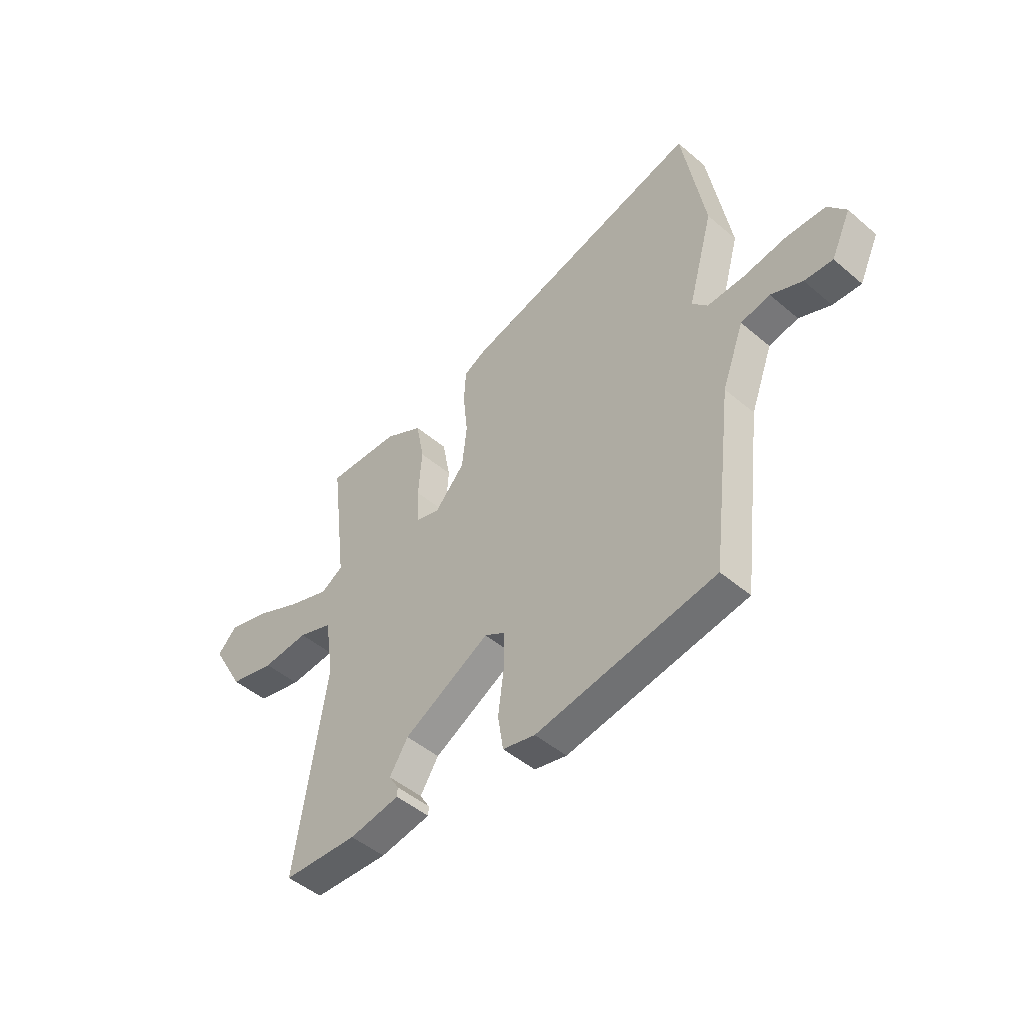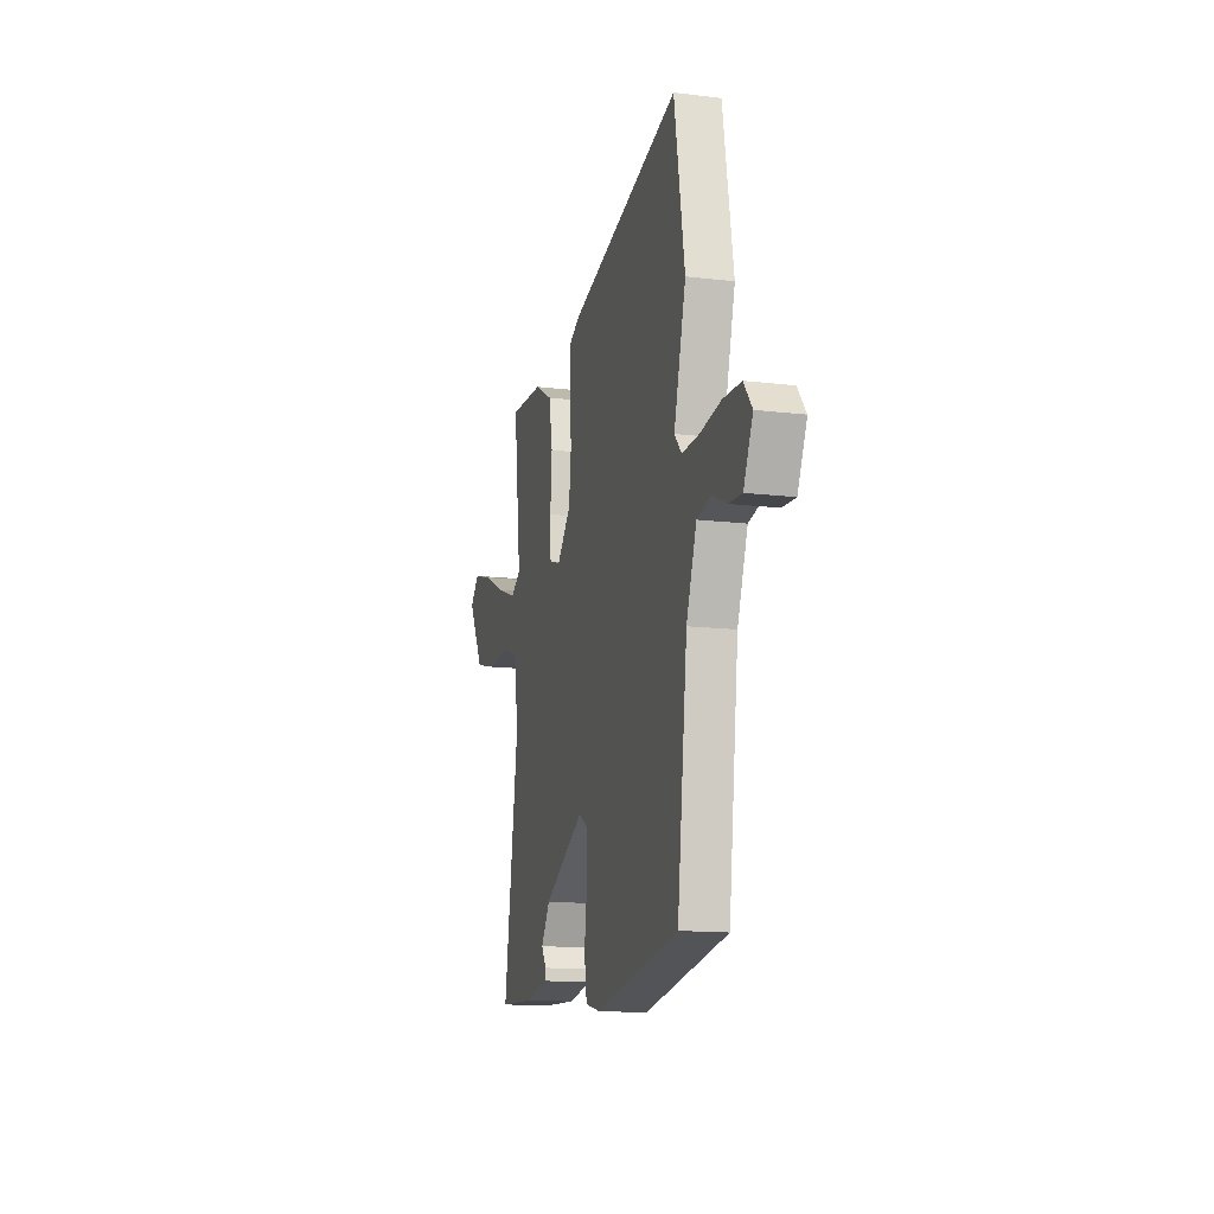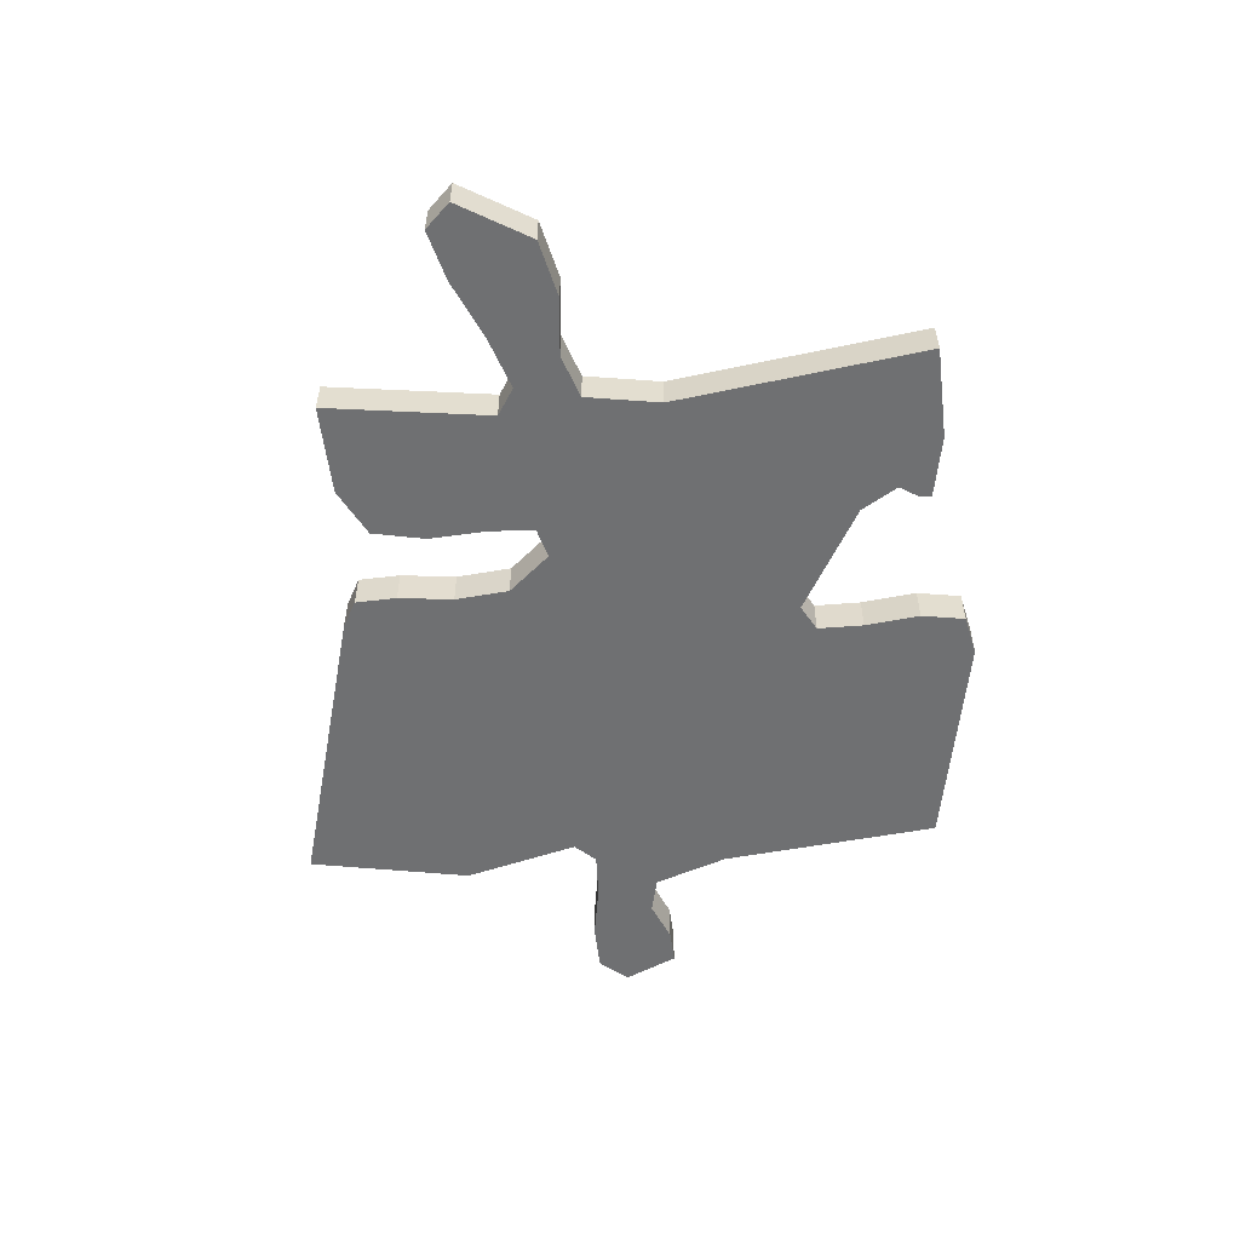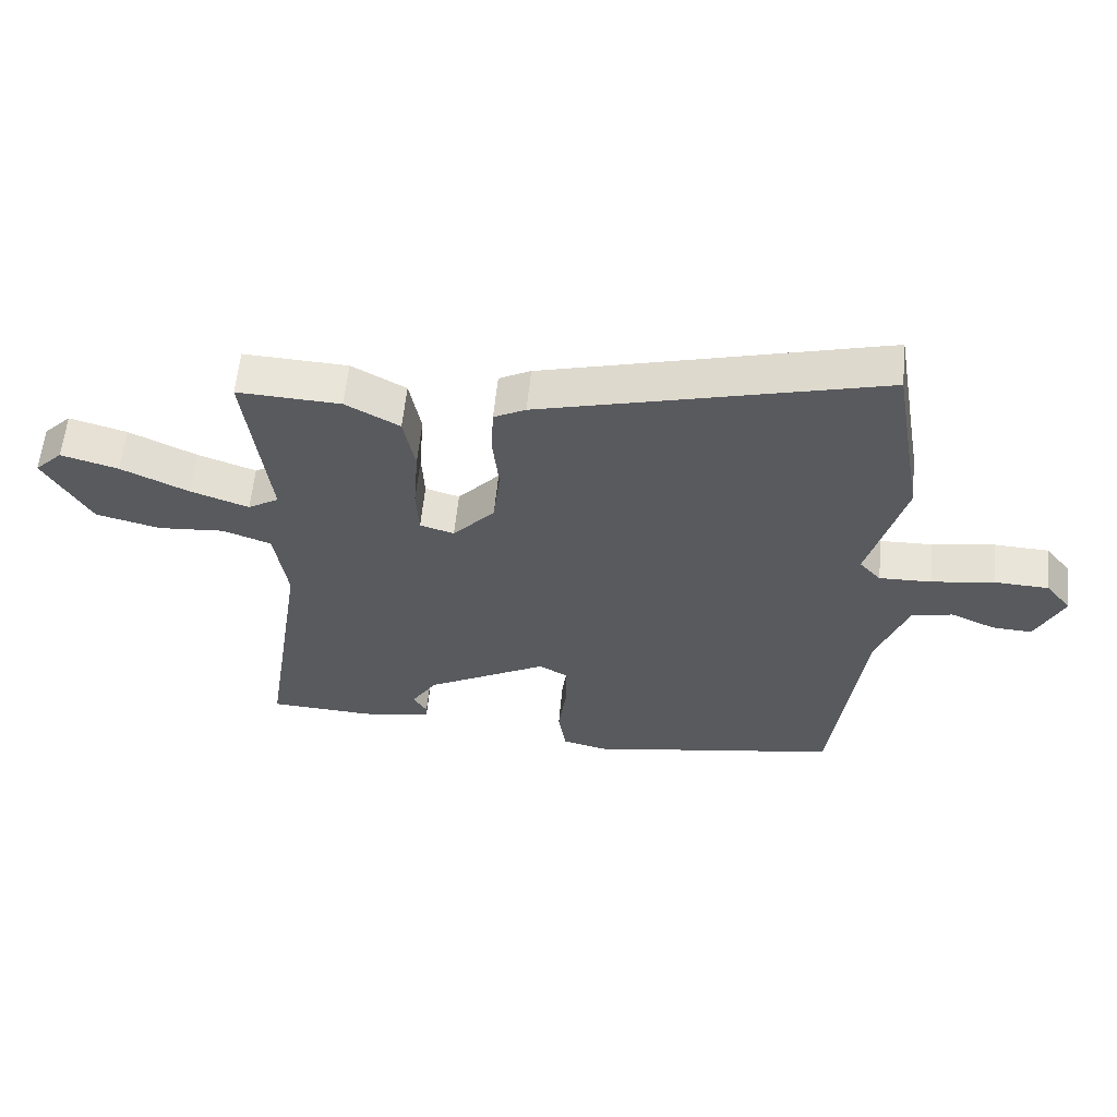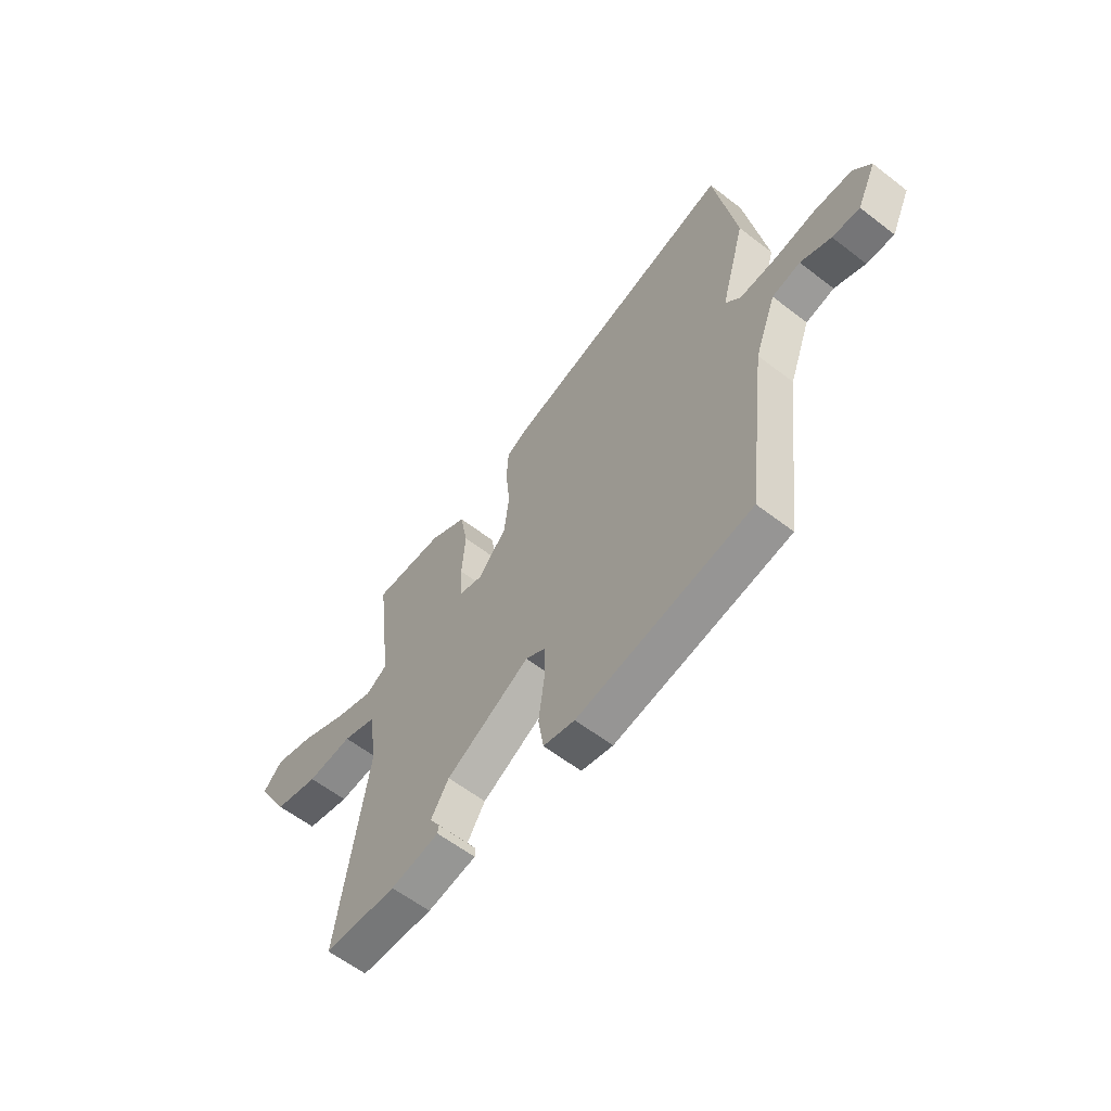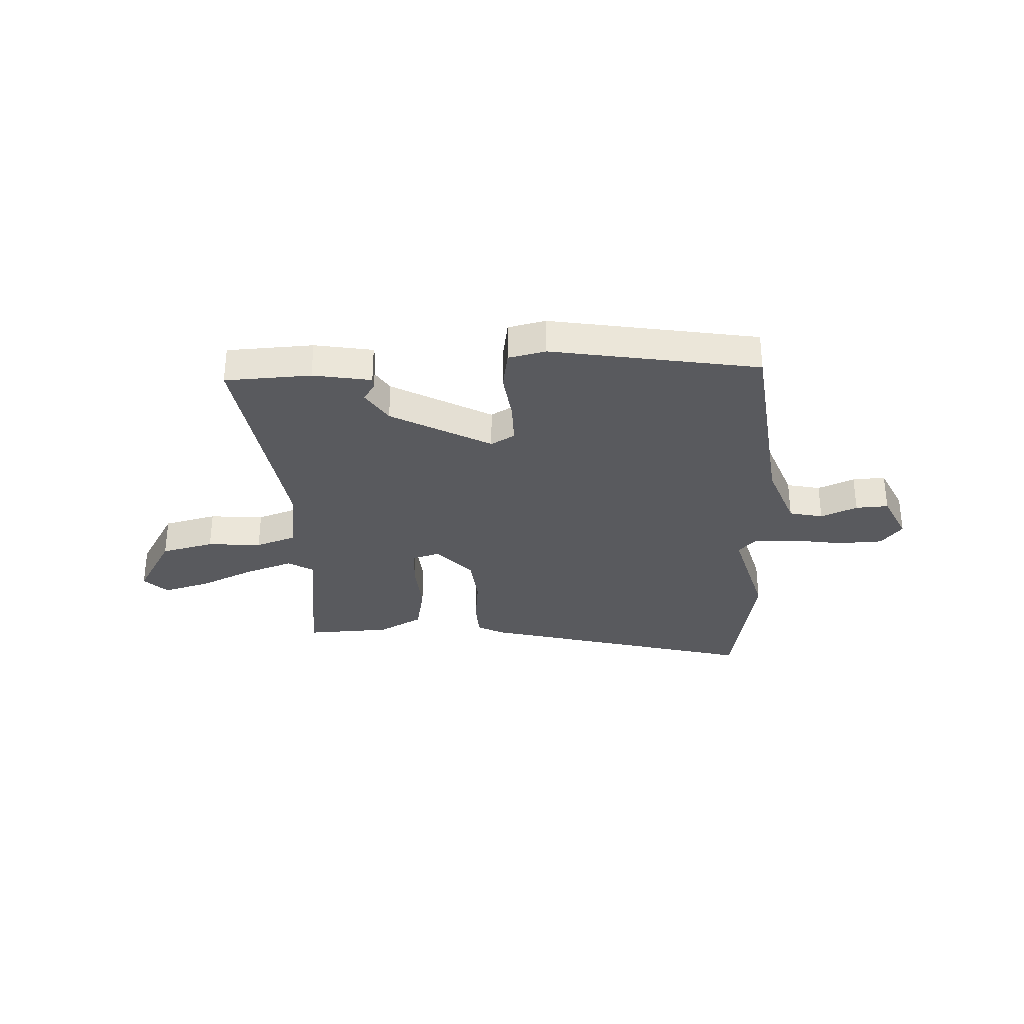
<metadata>
{"format":"obj","ext":"obj","renderer":"f3d","projection":"perspective","resolution":1024,"background":"white","views":[{"elev":-47.9,"azim":-133.7,"up":"+Z"},{"elev":-14.2,"azim":-104.9,"up":"+Z"},{"elev":-54.9,"azim":94.1,"up":"+Y"},{"elev":59.2,"azim":-174.4,"up":"+Z"},{"elev":-59.7,"azim":-128.4,"up":"+Z"},{"elev":-31.5,"azim":-177.7,"up":"+Y"}]}
</metadata>
<code>
v -0.518 0.07 0.394
v -0.468 0.07 0.686
v 0.068 0.07 0.547
v 0.118 0.07 0.521
v 0.122 0.07 0.447
v 0.112 0.07 0.349
v 0.123 0.07 0.252
v 0.189 0.07 0.179
v 0.243 0.07 0.195
v 0.247 0.07 0.275
v 0.239 0.07 0.381
v 0.257 0.07 0.476
v 0.342 0.07 0.523
v 0.505 0.07 0.531
v 0.469 0.07 0.237
v 0.518 0.07 0.207
v 0.61 0.07 0.24
v 0.716 0.07 0.29
v 0.806 0.07 0.316
v 0.85 0.07 0.272
v 0.777 0.07 0.144
v 0.675 0.07 0.118
v 0.571 0.07 0.126
v 0.494 0.07 0.098
v 0.474 0.07 -0.035
v 0.542 0.07 -0.481
v 0.376 0.07 -0.49
v 0.264 0.07 -0.471
v 0.263 0.07 -0.451
v 0.285 0.07 -0.415
v 0.244 0.07 -0.351
v 0.052 0.07 -0.246
v 0.006 0.07 -0.273
v 0.007 0.07 -0.355
v 0.02 0.07 -0.453
v 0.008 0.07 -0.531
v -0.064 0.07 -0.548
v -0.463 0.07 -0.482
v -0.511 0.07 -0.09
v -0.56 0.07 0.041
v -0.625 0.07 0.055
v -0.695 0.07 0.024
v -0.758 0.07 0.02
v -0.802 0.07 0.113
v -0.762 0.07 0.164
v -0.676 0.07 0.168
v -0.577 0.07 0.153
v -0.495 0.07 0.151
v -0.461 0.07 0.189
v -0.518 0 0.394
v -0.468 0 0.686
v 0.068 0 0.547
v 0.118 0 0.521
v 0.122 0 0.447
v 0.112 0 0.349
v 0.123 0 0.252
v 0.189 0 0.179
v 0.243 0 0.195
v 0.247 0 0.275
v 0.239 0 0.381
v 0.257 0 0.476
v 0.342 0 0.523
v 0.505 0 0.531
v 0.469 0 0.237
v 0.518 0 0.207
v 0.61 0 0.24
v 0.716 0 0.29
v 0.806 0 0.316
v 0.85 0 0.272
v 0.777 0 0.144
v 0.675 0 0.118
v 0.571 0 0.126
v 0.494 0 0.098
v 0.474 0 -0.035
v 0.542 0 -0.481
v 0.376 0 -0.49
v 0.264 0 -0.471
v 0.263 0 -0.451
v 0.285 0 -0.415
v 0.244 0 -0.351
v 0.052 0 -0.246
v 0.006 0 -0.273
v 0.007 0 -0.355
v 0.02 0 -0.453
v 0.008 0 -0.531
v -0.064 0 -0.548
v -0.463 0 -0.482
v -0.511 0 -0.09
v -0.56 0 0.041
v -0.625 0 0.055
v -0.695 0 0.024
v -0.758 0 0.02
v -0.802 0 0.113
v -0.762 0 0.164
v -0.676 0 0.168
v -0.577 0 0.153
v -0.495 0 0.151
v -0.461 0 0.189
f 44 45 46 47
f 44 47 48
f 41 42 43 44
f 40 41 44 48
f 39 40 48 49
f 37 38 39 49
f 34 35 36 37
f 33 34 37 49
f 27 28 29 30
f 25 26 27 30
f 24 25 30 31
f 20 21 22 23
f 20 23 24
f 17 18 19 20
f 16 17 20 24
f 15 16 24 31
f 10 11 12 13
f 9 10 13 14
f 3 4 5 6
f 3 6 7
f 2 3 7
f 1 2 7 8
f 32 33 49 1
f 31 32 1 8
f 9 14 15 31
f 8 9 31
f 96 95 94 93
f 97 96 93
f 93 92 91 90
f 97 93 90 89
f 98 97 89 88
f 98 88 87 86
f 86 85 84 83
f 98 86 83 82
f 79 78 77 76
f 79 76 75 74
f 80 79 74 73
f 72 71 70 69
f 73 72 69
f 69 68 67 66
f 73 69 66 65
f 80 73 65 64
f 62 61 60 59
f 63 62 59 58
f 55 54 53 52
f 56 55 52
f 56 52 51
f 57 56 51 50
f 50 98 82 81
f 57 50 81 80
f 80 64 63 58
f 80 58 57
f 1 50 51 2
f 2 51 52 3
f 3 52 53 4
f 4 53 54 5
f 5 54 55 6
f 6 55 56 7
f 7 56 57 8
f 8 57 58 9
f 9 58 59 10
f 10 59 60 11
f 11 60 61 12
f 12 61 62 13
f 13 62 63 14
f 14 63 64 15
f 15 64 65 16
f 16 65 66 17
f 17 66 67 18
f 18 67 68 19
f 19 68 69 20
f 20 69 70 21
f 21 70 71 22
f 22 71 72 23
f 23 72 73 24
f 24 73 74 25
f 25 74 75 26
f 26 75 76 27
f 27 76 77 28
f 28 77 78 29
f 29 78 79 30
f 30 79 80 31
f 31 80 81 32
f 32 81 82 33
f 33 82 83 34
f 34 83 84 35
f 35 84 85 36
f 36 85 86 37
f 37 86 87 38
f 38 87 88 39
f 39 88 89 40
f 40 89 90 41
f 41 90 91 42
f 42 91 92 43
f 43 92 93 44
f 44 93 94 45
f 45 94 95 46
f 46 95 96 47
f 47 96 97 48
f 48 97 98 49
f 49 98 50 1

</code>
